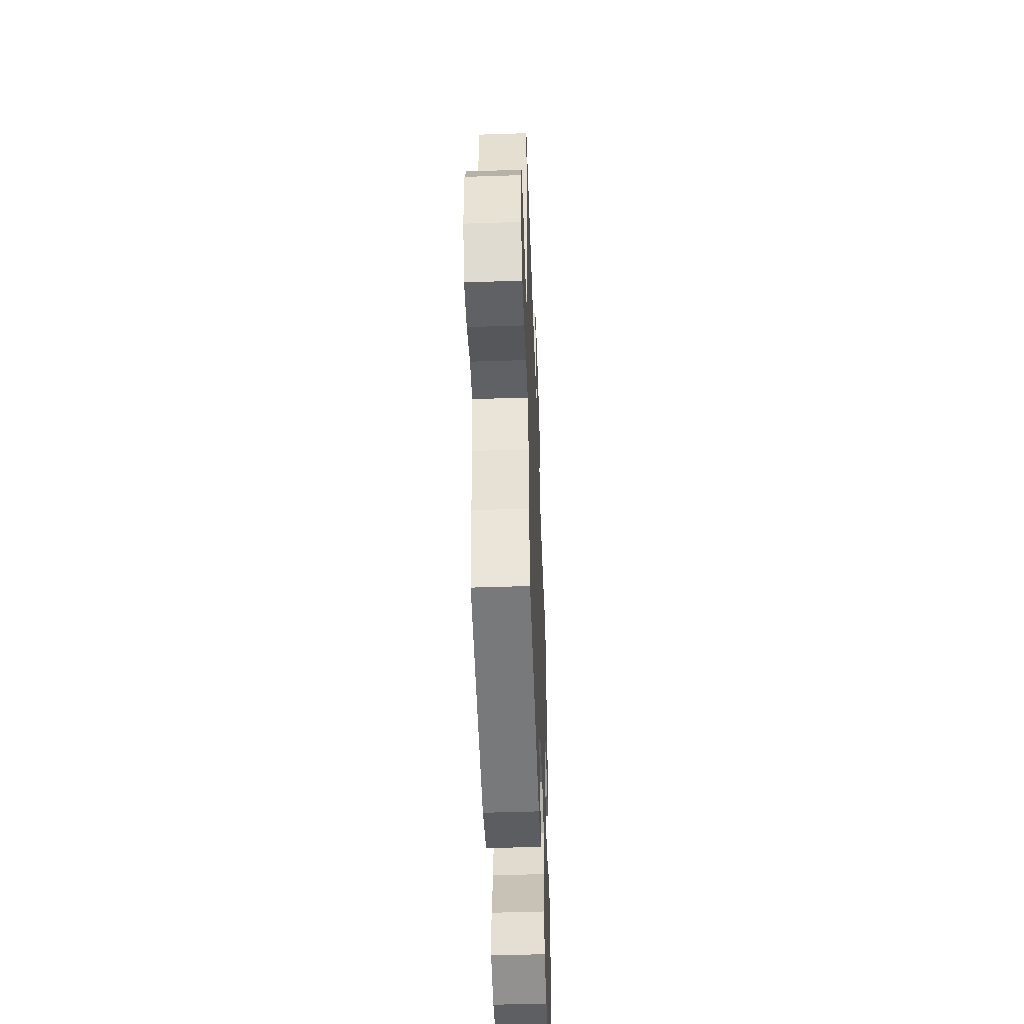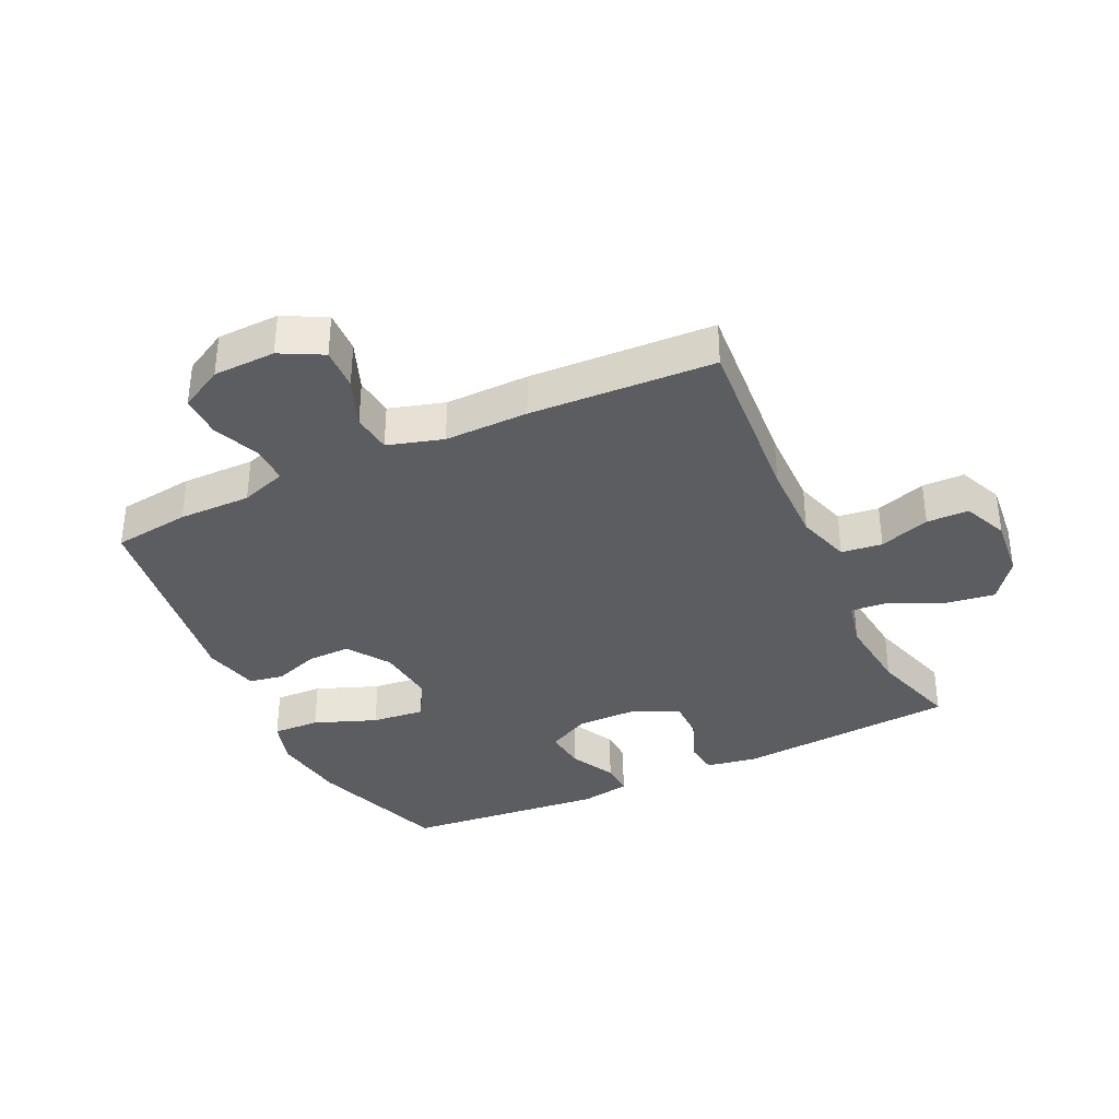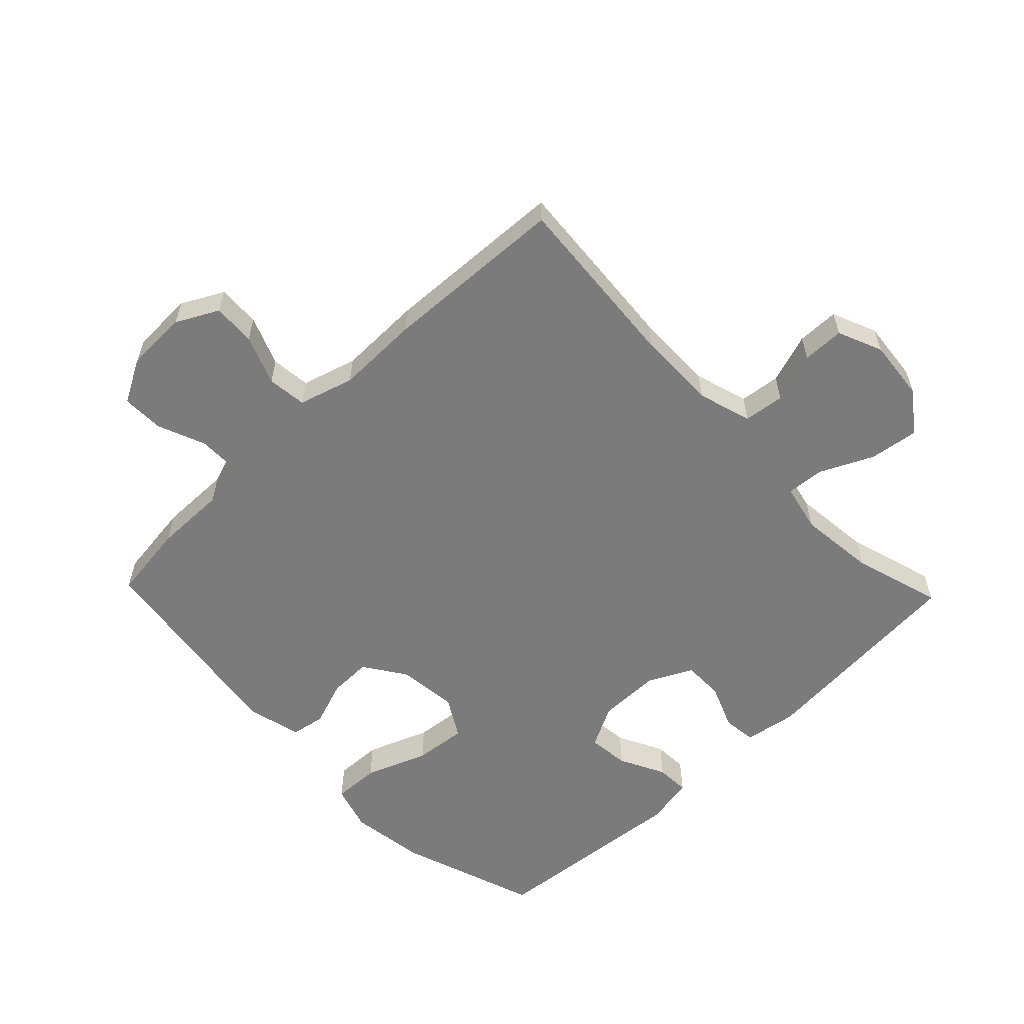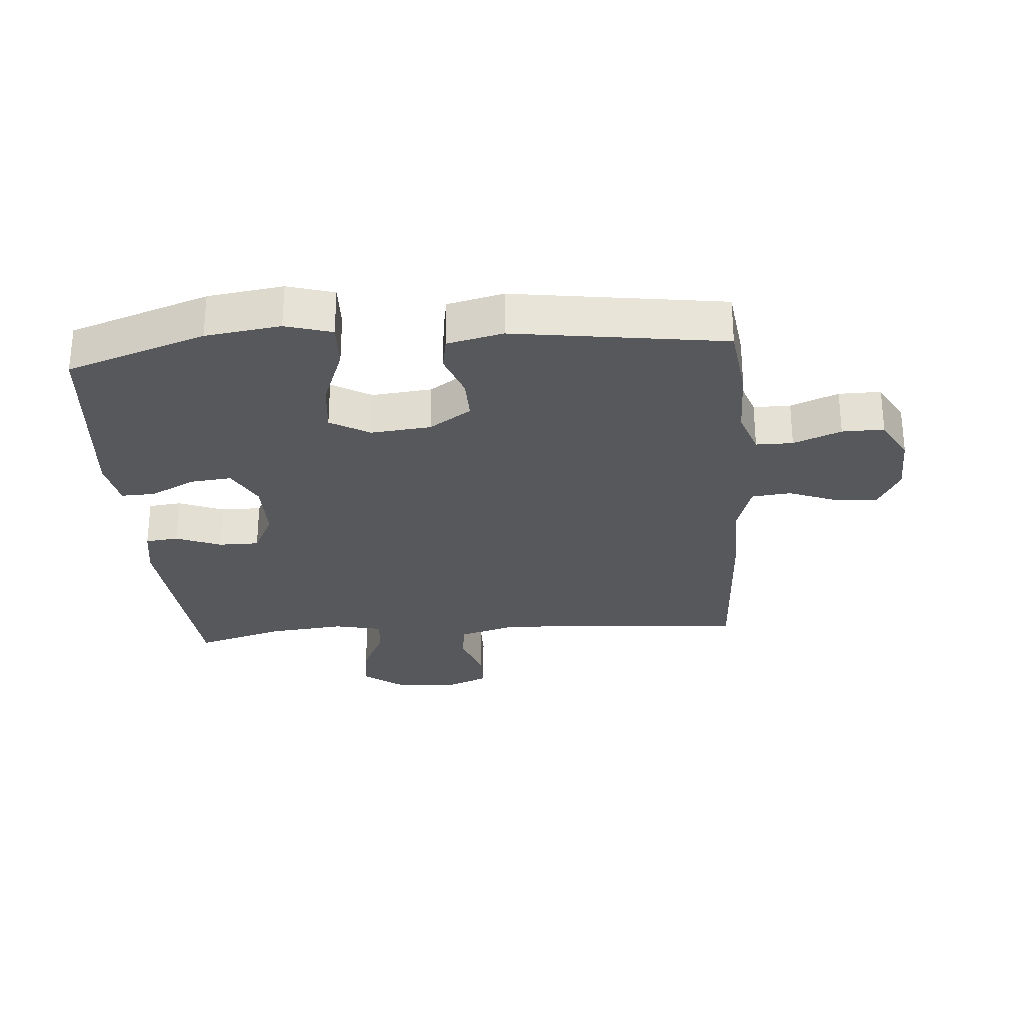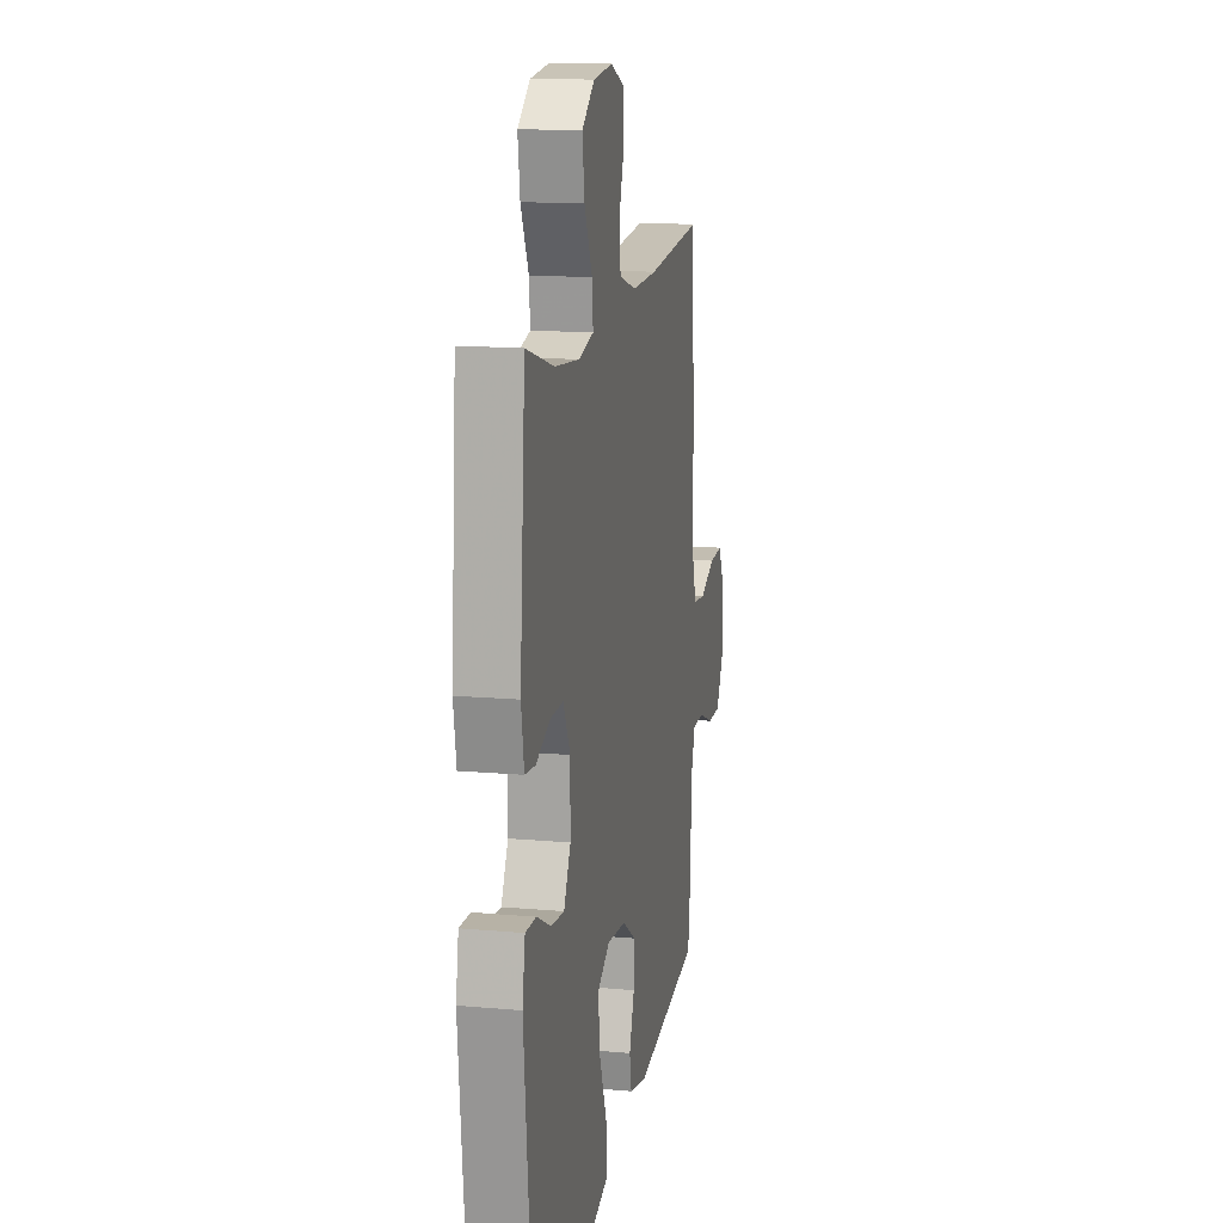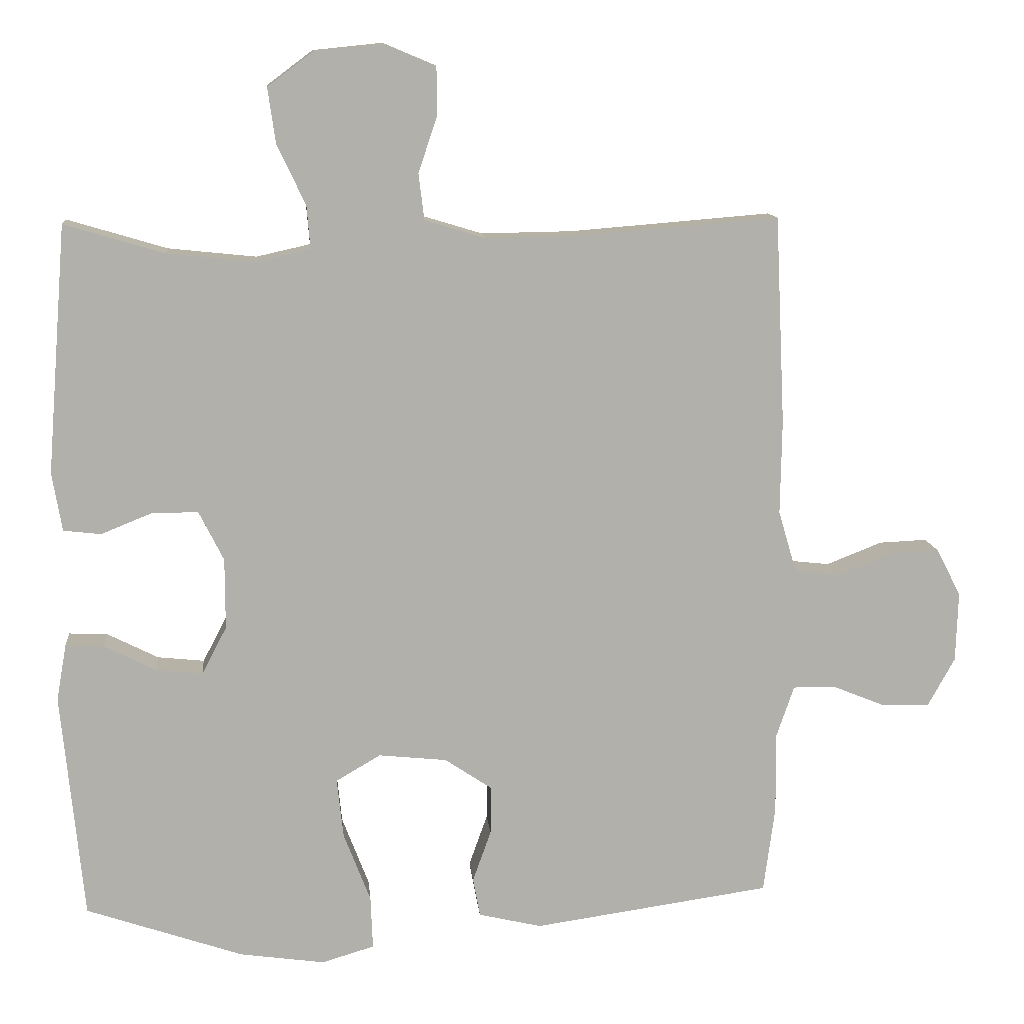
<metadata>
{"format":"obj","ext":"obj","renderer":"f3d","projection":"perspective","resolution":1024,"background":"white","views":[{"elev":-49.6,"azim":-87.9,"up":"+Z"},{"elev":-35.8,"azim":-64.7,"up":"+Y"},{"elev":-58.5,"azim":-46.1,"up":"+Y"},{"elev":-28.0,"azim":-175.5,"up":"+Y"},{"elev":14.4,"azim":101.0,"up":"+Z"},{"elev":11.9,"azim":174.6,"up":"+Z"}]}
</metadata>
<code>
v 0.5 0.07 0.5
v 0.528 0.07 0.151
v 0.514 0.07 0.068
v 0.461 0.07 0.062
v 0.389 0.07 0.091
v 0.324 0.07 0.091
v 0.289 0.07 0.021
v 0.289 0.07 -0.079
v 0.324 0.07 -0.146
v 0.39 0.07 -0.139
v 0.463 0.07 -0.102
v 0.517 0.07 -0.1
v 0.531 0.07 -0.179
v 0.5 0.07 -0.5
v 0.278 0.07 -0.576
v 0.158 0.07 -0.593
v 0.084 0.07 -0.571
v 0.087 0.07 -0.496
v 0.125 0.07 -0.397
v 0.134 0.07 -0.313
v 0.071 0.07 -0.276
v -0.025 0.07 -0.286
v -0.092 0.07 -0.331
v -0.091 0.07 -0.399
v -0.065 0.07 -0.472
v -0.075 0.07 -0.527
v -0.164 0.07 -0.548
v -0.5 0.07 -0.5
v -0.516 0.07 -0.378
v -0.515 0.07 -0.263
v -0.54 0.07 -0.19
v -0.599 0.07 -0.19
v -0.675 0.07 -0.221
v -0.742 0.07 -0.222
v -0.78 0.07 -0.153
v -0.783 0.07 -0.054
v -0.748 0.07 0.013
v -0.68 0.07 0.01
v -0.601 0.07 -0.021
v -0.538 0.07 -0.014
v -0.512 0.07 0.074
v -0.514 0.07 0.207
v -0.5 0.07 0.5
v -0.215 0.07 0.477
v -0.086 0.07 0.475
v 0 0.07 0.501
v 0.008 0.07 0.566
v -0.019 0.07 0.646
v -0.018 0.07 0.713
v 0.053 0.07 0.743
v 0.151 0.07 0.733
v 0.215 0.07 0.685
v 0.204 0.07 0.607
v 0.164 0.07 0.523
v 0.159 0.07 0.462
v 0.235 0.07 0.445
v 0.359 0.07 0.458
v 0.5 0 0.5
v 0.528 0 0.151
v 0.514 0 0.068
v 0.461 0 0.062
v 0.389 0 0.091
v 0.324 0 0.091
v 0.289 0 0.021
v 0.289 0 -0.079
v 0.324 0 -0.146
v 0.39 0 -0.139
v 0.463 0 -0.102
v 0.517 0 -0.1
v 0.531 0 -0.179
v 0.5 0 -0.5
v 0.278 0 -0.576
v 0.158 0 -0.593
v 0.084 0 -0.571
v 0.087 0 -0.496
v 0.125 0 -0.397
v 0.134 0 -0.313
v 0.071 0 -0.276
v -0.025 0 -0.286
v -0.092 0 -0.331
v -0.091 0 -0.399
v -0.065 0 -0.472
v -0.075 0 -0.527
v -0.164 0 -0.548
v -0.5 0 -0.5
v -0.516 0 -0.378
v -0.515 0 -0.263
v -0.54 0 -0.19
v -0.599 0 -0.19
v -0.675 0 -0.221
v -0.742 0 -0.222
v -0.78 0 -0.153
v -0.783 0 -0.054
v -0.748 0 0.013
v -0.68 0 0.01
v -0.601 0 -0.021
v -0.538 0 -0.014
v -0.512 0 0.074
v -0.514 0 0.207
v -0.5 0 0.5
v -0.215 0 0.477
v -0.086 0 0.475
v 0 0 0.501
v 0.008 0 0.566
v -0.019 0 0.646
v -0.018 0 0.713
v 0.053 0 0.743
v 0.151 0 0.733
v 0.215 0 0.685
v 0.204 0 0.607
v 0.164 0 0.523
v 0.159 0 0.462
v 0.235 0 0.445
v 0.359 0 0.458
f 51 52 53 54
f 51 54 55
f 50 51 55
f 47 48 49 50
f 46 47 50 55
f 45 46 55
f 44 45 55 56
f 41 42 43 44
f 40 41 44 56
f 36 37 38 39
f 36 39 40
f 35 36 40
f 32 33 34 35
f 31 32 35 40
f 30 31 40 56
f 24 25 26 27
f 23 24 27 28
f 22 23 28 29
f 16 17 18 19
f 16 19 20
f 15 16 20
f 14 15 20
f 13 14 20 21
f 10 11 12 13
f 9 10 13 21
f 2 3 4 5
f 57 1 2 5
f 57 5 6
f 56 57 6 7
f 22 29 30 56
f 22 56 7 8
f 8 9 21 22
f 111 110 109 108
f 112 111 108
f 112 108 107
f 107 106 105 104
f 112 107 104 103
f 112 103 102
f 113 112 102 101
f 101 100 99 98
f 113 101 98 97
f 96 95 94 93
f 97 96 93
f 97 93 92
f 92 91 90 89
f 97 92 89 88
f 113 97 88 87
f 84 83 82 81
f 85 84 81 80
f 86 85 80 79
f 76 75 74 73
f 77 76 73
f 77 73 72
f 77 72 71
f 78 77 71 70
f 70 69 68 67
f 78 70 67 66
f 62 61 60 59
f 62 59 58 114
f 63 62 114
f 64 63 114 113
f 113 87 86 79
f 65 64 113 79
f 79 78 66 65
f 1 58 59 2
f 2 59 60 3
f 3 60 61 4
f 4 61 62 5
f 5 62 63 6
f 6 63 64 7
f 7 64 65 8
f 8 65 66 9
f 9 66 67 10
f 10 67 68 11
f 11 68 69 12
f 12 69 70 13
f 13 70 71 14
f 14 71 72 15
f 15 72 73 16
f 16 73 74 17
f 17 74 75 18
f 18 75 76 19
f 19 76 77 20
f 20 77 78 21
f 21 78 79 22
f 22 79 80 23
f 23 80 81 24
f 24 81 82 25
f 25 82 83 26
f 26 83 84 27
f 27 84 85 28
f 28 85 86 29
f 29 86 87 30
f 30 87 88 31
f 31 88 89 32
f 32 89 90 33
f 33 90 91 34
f 34 91 92 35
f 35 92 93 36
f 36 93 94 37
f 37 94 95 38
f 38 95 96 39
f 39 96 97 40
f 40 97 98 41
f 41 98 99 42
f 42 99 100 43
f 43 100 101 44
f 44 101 102 45
f 45 102 103 46
f 46 103 104 47
f 47 104 105 48
f 48 105 106 49
f 49 106 107 50
f 50 107 108 51
f 51 108 109 52
f 52 109 110 53
f 53 110 111 54
f 54 111 112 55
f 55 112 113 56
f 56 113 114 57
f 57 114 58 1

</code>
